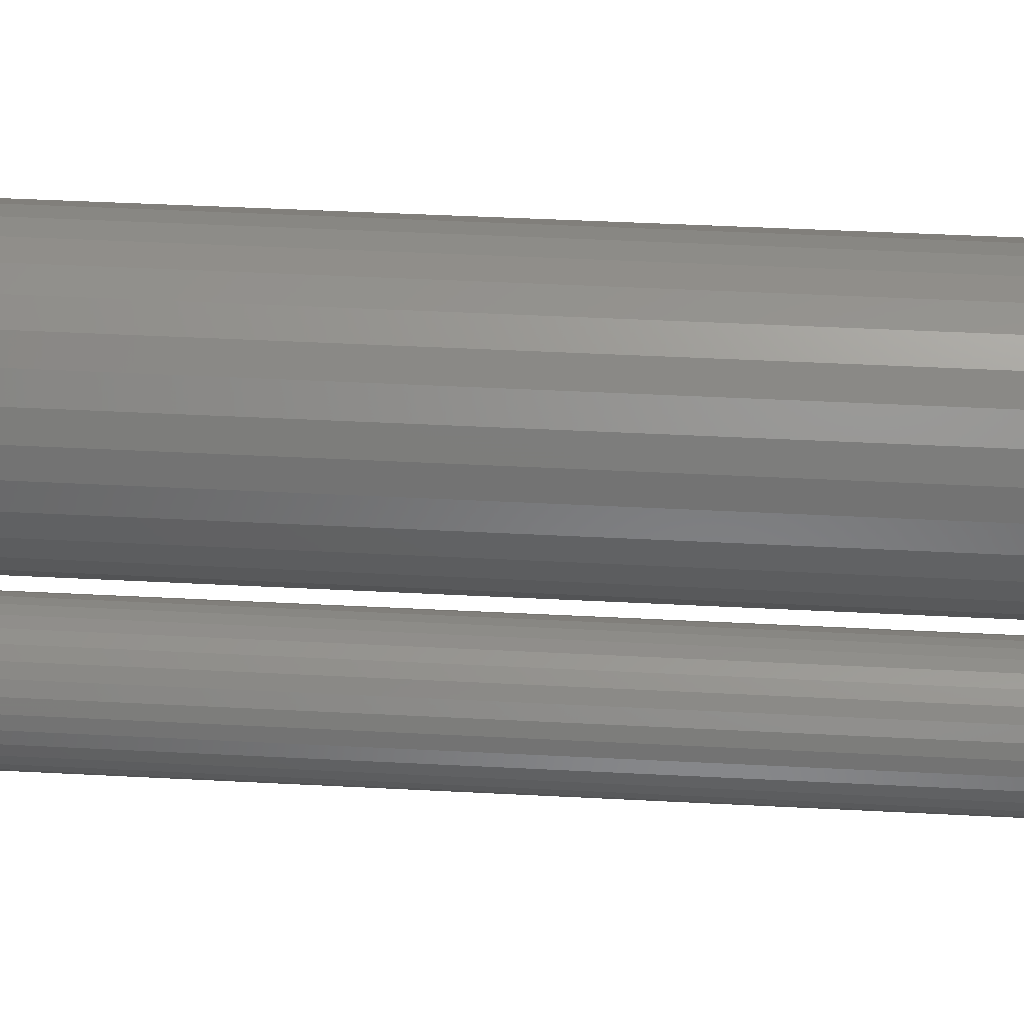
<metadata>
{"format":"stl","ext":"stl","renderer":"f3d","projection":"perspective","resolution":1024,"background":"white","views":[{"elev":41.1,"azim":-86.3,"up":"+Z"}]}
</metadata>
<code>
# stl→obj: 384 verts, 760 faces
v 0.3585 -0.75 0.132
v 0.411 -0.75 0.132
v 0.3848 -0.75 0.1346
v 0.3333 -0.75 0.1244
v 0.4363 -0.75 0.1244
v 0.4363 -0.75 -0.1244
v 0.3585 -0.75 -0.132
v 0.411 -0.75 -0.132
v 0.3848 -0.75 -0.1346
v 0.4596 -0.75 0.1119
v 0.31 -0.75 0.1119
v 0.48 -0.75 0.09519
v 0.2896 -0.75 0.09519
v 0.4967 -0.75 0.07479
v 0.2729 -0.75 0.07479
v 0.5092 -0.75 0.05152
v 0.2604 -0.75 0.05152
v 0.5168 -0.75 0.02626
v 0.2528 -0.75 0.02626
v 0.5194 -0.75 -1.664e-16
v 0.2502 -0.75 7.887e-17
v 0.5168 -0.75 -0.02626
v 0.2528 -0.75 -0.02626
v 0.5092 -0.75 -0.05152
v 0.2604 -0.75 -0.05152
v 0.4967 -0.75 -0.07479
v 0.2729 -0.75 -0.07479
v 0.48 -0.75 -0.09519
v 0.2896 -0.75 -0.09519
v 0.4596 -0.75 -0.1119
v 0.31 -0.75 -0.1119
v 0.3333 -0.75 -0.1244
v 0.5585 0.75 -2.19e-16
v 0.5585 -0.7109 -4.158e-16
v 0.5551 0.75 -0.03388
v 0.5551 -0.7109 -0.03388
v 0.5452 0.75 -0.06647
v 0.5452 -0.7109 -0.06647
v 0.5292 0.75 -0.09649
v 0.5292 -0.7109 -0.09649
v 0.5076 0.75 -0.1228
v 0.5076 -0.7109 -0.1228
v 0.4813 0.75 -0.1444
v 0.4813 -0.7109 -0.1444
v 0.4513 0.75 -0.1605
v 0.4513 -0.7109 -0.1605
v 0.4187 0.75 -0.1703
v 0.4187 -0.7109 -0.1703
v 0.3848 0.75 -0.1737
v 0.3848 -0.7109 -0.1737
v 0.3509 0.75 -0.1703
v 0.3509 -0.7109 -0.1703
v 0.3183 0.75 -0.1605
v 0.3183 -0.7109 -0.1605
v 0.2883 0.75 -0.1444
v 0.2883 -0.7109 -0.1444
v 0.262 0.75 -0.1228
v 0.262 -0.7109 -0.1228
v 0.2404 0.75 -0.09649
v 0.2404 -0.7109 -0.09649
v 0.2243 0.75 -0.06647
v 0.2243 -0.7109 -0.06647
v 0.2144 0.75 -0.03388
v 0.2144 -0.7109 -0.03388
v 0.2111 0.75 3.714e-16
v 0.2111 -0.7109 6.284e-17
v 0.2144 0.75 0.03388
v 0.2144 -0.7109 0.03388
v 0.2243 0.75 0.06647
v 0.2243 -0.7109 0.06647
v 0.2404 0.75 0.09649
v 0.2404 -0.7109 0.09649
v 0.262 0.75 0.1228
v 0.262 -0.7109 0.1228
v 0.2883 0.75 0.1444
v 0.2883 -0.7109 0.1444
v 0.3183 0.75 0.1605
v 0.3183 -0.7109 0.1605
v 0.3509 0.75 0.1703
v 0.3509 -0.7109 0.1703
v 0.3848 0.75 0.1737
v 0.3848 -0.7109 0.1737
v 0.4187 0.75 0.1703
v 0.4187 -0.7109 0.1703
v 0.4513 0.75 0.1605
v 0.4513 -0.7109 0.1605
v 0.4813 0.75 0.1444
v 0.4813 -0.7109 0.1444
v 0.5076 0.75 0.1228
v 0.5076 -0.7109 0.1228
v 0.5292 0.75 0.09649
v 0.5292 -0.7109 0.09649
v 0.5452 0.75 0.06647
v 0.5452 -0.7109 0.06647
v 0.5551 0.75 0.03388
v 0.5551 -0.7109 0.03388
v 0.2425 -0.7492 4.857e-17
v 0.2453 -0.7492 0.02775
v 0.2352 -0.747 4.163e-17
v 0.2381 -0.747 0.02918
v 0.2285 -0.7434 5.551e-17
v 0.2315 -0.7434 0.0305
v 0.2225 -0.7386 5.551e-17
v 0.2257 -0.7386 0.03165
v 0.2177 -0.7326 6.939e-17
v 0.2209 -0.7326 0.0326
v 0.2141 -0.7259 5.551e-17
v 0.2174 -0.7259 0.0333
v 0.2119 -0.7186 4.163e-17
v 0.2152 -0.7186 0.03374
v 0.5243 -0.7492 0.02775
v 0.527 -0.7492 -4.163e-16
v 0.5315 -0.747 0.02918
v 0.5344 -0.747 -4.163e-16
v 0.5381 -0.7434 0.0305
v 0.5411 -0.7434 -4.58e-16
v 0.5439 -0.7386 0.03165
v 0.547 -0.7386 -4.58e-16
v 0.5487 -0.7326 0.0326
v 0.5519 -0.7326 -4.718e-16
v 0.5522 -0.7259 0.0333
v 0.5555 -0.7259 -4.857e-16
v 0.5544 -0.7186 0.03374
v 0.5577 -0.7186 -4.857e-16
v 0.5162 -0.7492 0.05443
v 0.523 -0.747 0.05724
v 0.5292 -0.7434 0.05982
v 0.5347 -0.7386 0.06209
v 0.5392 -0.7326 0.06395
v 0.5425 -0.7259 0.06533
v 0.5446 -0.7186 0.06618
v 0.5031 -0.7492 0.07903
v 0.5091 -0.747 0.0831
v 0.5148 -0.7434 0.08685
v 0.5197 -0.7386 0.09014
v 0.5237 -0.7326 0.09284
v 0.5267 -0.7259 0.09484
v 0.5286 -0.7186 0.09608
v 0.4854 -0.7492 0.1006
v 0.4905 -0.747 0.1058
v 0.4953 -0.7434 0.1105
v 0.4995 -0.7386 0.1147
v 0.5029 -0.7326 0.1182
v 0.5055 -0.7259 0.1207
v 0.5071 -0.7186 0.1223
v 0.4638 -0.7492 0.1183
v 0.4679 -0.747 0.1244
v 0.4716 -0.7434 0.13
v 0.4749 -0.7386 0.1349
v 0.4776 -0.7326 0.1389
v 0.4796 -0.7259 0.1419
v 0.4809 -0.7186 0.1438
v 0.4392 -0.7492 0.1314
v 0.442 -0.747 0.1382
v 0.4446 -0.7434 0.1444
v 0.4469 -0.7386 0.1499
v 0.4487 -0.7326 0.1544
v 0.4501 -0.7259 0.1577
v 0.451 -0.7186 0.1598
v 0.4125 -0.7492 0.1395
v 0.414 -0.747 0.1467
v 0.4153 -0.7434 0.1533
v 0.4164 -0.7386 0.1591
v 0.4174 -0.7326 0.1639
v 0.4181 -0.7259 0.1674
v 0.4185 -0.7186 0.1696
v 0.3848 -0.7492 0.1422
v 0.3848 -0.747 0.1496
v 0.3848 -0.7434 0.1563
v 0.3848 -0.7386 0.1622
v 0.3848 -0.7326 0.1671
v 0.3848 -0.7259 0.1707
v 0.3848 -0.7186 0.1729
v 0.357 -0.7492 0.1395
v 0.3556 -0.747 0.1467
v 0.3543 -0.7434 0.1533
v 0.3531 -0.7386 0.1591
v 0.3522 -0.7326 0.1639
v 0.3515 -0.7259 0.1674
v 0.351 -0.7186 0.1696
v 0.3304 -0.7492 0.1314
v 0.3275 -0.747 0.1382
v 0.325 -0.7434 0.1444
v 0.3227 -0.7386 0.1499
v 0.3208 -0.7326 0.1544
v 0.3195 -0.7259 0.1577
v 0.3186 -0.7186 0.1598
v 0.3058 -0.7492 0.1183
v 0.3017 -0.747 0.1244
v 0.2979 -0.7434 0.13
v 0.2946 -0.7386 0.1349
v 0.2919 -0.7326 0.1389
v 0.2899 -0.7259 0.1419
v 0.2887 -0.7186 0.1438
v 0.2842 -0.7492 0.1006
v 0.279 -0.747 0.1058
v 0.2742 -0.7434 0.1105
v 0.2701 -0.7386 0.1147
v 0.2666 -0.7326 0.1182
v 0.2641 -0.7259 0.1207
v 0.2625 -0.7186 0.1223
v 0.2665 -0.7492 0.07903
v 0.2604 -0.747 0.0831
v 0.2548 -0.7434 0.08685
v 0.2499 -0.7386 0.09014
v 0.2458 -0.7326 0.09284
v 0.2428 -0.7259 0.09484
v 0.241 -0.7186 0.09608
v 0.2534 -0.7492 0.05443
v 0.2466 -0.747 0.05724
v 0.2404 -0.7434 0.05982
v 0.2349 -0.7386 0.06209
v 0.2304 -0.7326 0.06395
v 0.2271 -0.7259 0.06533
v 0.225 -0.7186 0.06618
v 0.5243 -0.7492 -0.02775
v 0.5315 -0.747 -0.02918
v 0.5381 -0.7434 -0.0305
v 0.5439 -0.7386 -0.03165
v 0.5487 -0.7326 -0.0326
v 0.5522 -0.7259 -0.0333
v 0.5544 -0.7186 -0.03374
v 0.2453 -0.7492 -0.02775
v 0.2381 -0.747 -0.02918
v 0.2315 -0.7434 -0.0305
v 0.2257 -0.7386 -0.03165
v 0.2209 -0.7326 -0.0326
v 0.2174 -0.7259 -0.0333
v 0.2152 -0.7186 -0.03374
v 0.2534 -0.7492 -0.05443
v 0.2466 -0.747 -0.05724
v 0.2404 -0.7434 -0.05982
v 0.2349 -0.7386 -0.06209
v 0.2304 -0.7326 -0.06395
v 0.2271 -0.7259 -0.06533
v 0.225 -0.7186 -0.06618
v 0.2665 -0.7492 -0.07903
v 0.2604 -0.747 -0.0831
v 0.2548 -0.7434 -0.08685
v 0.2499 -0.7386 -0.09014
v 0.2458 -0.7326 -0.09284
v 0.2428 -0.7259 -0.09484
v 0.241 -0.7186 -0.09608
v 0.2842 -0.7492 -0.1006
v 0.279 -0.747 -0.1058
v 0.2742 -0.7434 -0.1105
v 0.2701 -0.7386 -0.1147
v 0.2666 -0.7326 -0.1182
v 0.2641 -0.7259 -0.1207
v 0.2625 -0.7186 -0.1223
v 0.3058 -0.7492 -0.1183
v 0.3017 -0.747 -0.1244
v 0.2979 -0.7434 -0.13
v 0.2946 -0.7386 -0.1349
v 0.2919 -0.7326 -0.1389
v 0.2899 -0.7259 -0.1419
v 0.2887 -0.7186 -0.1438
v 0.3304 -0.7492 -0.1314
v 0.3275 -0.747 -0.1382
v 0.325 -0.7434 -0.1444
v 0.3227 -0.7386 -0.1499
v 0.3208 -0.7326 -0.1544
v 0.3195 -0.7259 -0.1577
v 0.3186 -0.7186 -0.1598
v 0.357 -0.7492 -0.1395
v 0.3556 -0.747 -0.1467
v 0.3543 -0.7434 -0.1533
v 0.3531 -0.7386 -0.1591
v 0.3522 -0.7326 -0.1639
v 0.3515 -0.7259 -0.1674
v 0.351 -0.7186 -0.1696
v 0.3848 -0.7492 -0.1422
v 0.3848 -0.747 -0.1496
v 0.3848 -0.7434 -0.1563
v 0.3848 -0.7386 -0.1622
v 0.3848 -0.7326 -0.1671
v 0.3848 -0.7259 -0.1707
v 0.3848 -0.7186 -0.1729
v 0.4125 -0.7492 -0.1395
v 0.414 -0.747 -0.1467
v 0.4153 -0.7434 -0.1533
v 0.4164 -0.7386 -0.1591
v 0.4174 -0.7326 -0.1639
v 0.4181 -0.7259 -0.1674
v 0.4185 -0.7186 -0.1696
v 0.4392 -0.7492 -0.1314
v 0.442 -0.747 -0.1382
v 0.4446 -0.7434 -0.1444
v 0.4469 -0.7386 -0.1499
v 0.4487 -0.7326 -0.1544
v 0.4501 -0.7259 -0.1577
v 0.451 -0.7186 -0.1598
v 0.4638 -0.7492 -0.1183
v 0.4679 -0.747 -0.1244
v 0.4716 -0.7434 -0.13
v 0.4749 -0.7386 -0.1349
v 0.4776 -0.7326 -0.1389
v 0.4796 -0.7259 -0.1419
v 0.4809 -0.7186 -0.1438
v 0.4854 -0.7492 -0.1006
v 0.4905 -0.747 -0.1058
v 0.4953 -0.7434 -0.1105
v 0.4995 -0.7386 -0.1147
v 0.5029 -0.7326 -0.1182
v 0.5055 -0.7259 -0.1207
v 0.5071 -0.7186 -0.1223
v 0.5031 -0.7492 -0.07903
v 0.5091 -0.747 -0.0831
v 0.5148 -0.7434 -0.08685
v 0.5197 -0.7386 -0.09014
v 0.5237 -0.7326 -0.09284
v 0.5267 -0.7259 -0.09484
v 0.5286 -0.7186 -0.09608
v 0.5162 -0.7492 -0.05443
v 0.523 -0.747 -0.05724
v 0.5292 -0.7434 -0.05982
v 0.5347 -0.7386 -0.06209
v 0.5392 -0.7326 -0.06395
v 0.5425 -0.7259 -0.06533
v 0.5446 -0.7186 -0.06618
v -0.01772 -0.75 0.0742
v 0.0118 -0.75 0.0742
v -0.002961 -0.75 0.07566
v -0.03191 -0.75 0.0699
v 0.02599 -0.75 0.0699
v -0.04499 -0.75 0.06291
v 0.03907 -0.75 0.06291
v -0.05646 -0.75 0.0535
v 0.05054 -0.75 0.0535
v 0.05054 -0.75 -0.0535
v -0.04499 -0.75 -0.06291
v 0.03907 -0.75 -0.06291
v -0.03191 -0.75 -0.0699
v 0.02599 -0.75 -0.0699
v -0.01772 -0.75 -0.0742
v 0.0118 -0.75 -0.0742
v -0.002961 -0.75 -0.07566
v 0.05995 -0.75 0.04203
v -0.06587 -0.75 0.04203
v 0.06694 -0.75 0.02895
v -0.07286 -0.75 0.02895
v 0.07124 -0.75 0.01476
v -0.07716 -0.75 0.01476
v 0.0727 -0.75 3.848e-17
v -0.07862 -0.75 2.687e-17
v 0.07124 -0.75 -0.01476
v -0.07716 -0.75 -0.01476
v 0.06694 -0.75 -0.02895
v -0.07286 -0.75 -0.02895
v 0.05995 -0.75 -0.04203
v -0.06587 -0.75 -0.04203
v -0.05646 -0.75 -0.0535
v -0.002961 0.75 0.07566
v 0.0118 0.75 0.0742
v -0.01772 0.75 0.0742
v -0.03191 0.75 0.0699
v 0.02599 0.75 0.0699
v -0.04499 0.75 0.06291
v 0.03907 0.75 0.06291
v -0.05646 0.75 0.0535
v 0.05054 0.75 0.0535
v 0.03907 0.75 -0.06291
v -0.04499 0.75 -0.06291
v 0.05054 0.75 -0.0535
v -0.03191 0.75 -0.0699
v 0.02599 0.75 -0.0699
v -0.01772 0.75 -0.0742
v 0.0118 0.75 -0.0742
v -0.002961 0.75 -0.07566
v -0.05646 0.75 -0.0535
v -0.06587 0.75 -0.04203
v 0.05995 0.75 -0.04203
v -0.07286 0.75 -0.02895
v 0.06694 0.75 -0.02895
v -0.07716 0.75 -0.01476
v 0.07124 0.75 -0.01476
v -0.07862 0.75 2.687e-17
v 0.0727 0.75 3.848e-17
v -0.07716 0.75 0.01476
v 0.07124 0.75 0.01476
v -0.07286 0.75 0.02895
v 0.06694 0.75 0.02895
v -0.06587 0.75 0.04203
v 0.05995 0.75 0.04203
f 1 2 3
f 2 1 4
f 2 4 5
f 6 7 8
f 8 7 9
f 5 4 10
f 10 4 11
f 10 11 12
f 12 11 13
f 12 13 14
f 14 13 15
f 14 15 16
f 16 15 17
f 16 17 18
f 18 17 19
f 18 19 20
f 20 19 21
f 20 21 22
f 22 21 23
f 22 23 24
f 24 23 25
f 24 25 26
f 26 25 27
f 26 27 28
f 28 27 29
f 28 29 30
f 30 29 31
f 30 31 6
f 6 31 32
f 6 32 7
f 33 34 35
f 35 34 36
f 35 36 37
f 37 36 38
f 37 38 39
f 39 38 40
f 39 40 41
f 41 40 42
f 41 42 43
f 43 42 44
f 43 44 45
f 45 44 46
f 45 46 47
f 47 46 48
f 47 48 49
f 49 48 50
f 49 50 51
f 51 50 52
f 51 52 53
f 53 52 54
f 53 54 55
f 55 54 56
f 55 56 57
f 57 56 58
f 57 58 59
f 59 58 60
f 59 60 61
f 61 60 62
f 61 62 63
f 63 62 64
f 63 64 65
f 65 64 66
f 65 66 67
f 67 66 68
f 67 68 69
f 69 68 70
f 69 70 71
f 71 70 72
f 71 72 73
f 73 72 74
f 73 74 75
f 75 74 76
f 75 76 77
f 77 76 78
f 77 78 79
f 79 78 80
f 79 80 81
f 81 80 82
f 81 82 83
f 83 82 84
f 83 84 85
f 85 84 86
f 85 86 87
f 87 86 88
f 87 88 89
f 89 88 90
f 89 90 91
f 91 90 92
f 91 92 93
f 93 92 94
f 93 94 95
f 95 94 96
f 95 96 33
f 33 96 34
f 21 19 97
f 97 19 98
f 97 98 99
f 99 98 100
f 99 100 101
f 101 100 102
f 101 102 103
f 103 102 104
f 103 104 105
f 105 104 106
f 105 106 107
f 107 106 108
f 107 108 109
f 109 108 110
f 109 110 66
f 66 110 68
f 18 20 111
f 111 20 112
f 111 112 113
f 113 112 114
f 113 114 115
f 115 114 116
f 115 116 117
f 117 116 118
f 117 118 119
f 119 118 120
f 119 120 121
f 121 120 122
f 121 122 123
f 123 122 124
f 123 124 96
f 96 124 34
f 16 18 125
f 125 18 111
f 125 111 126
f 126 111 113
f 126 113 127
f 127 113 115
f 127 115 128
f 128 115 117
f 128 117 129
f 129 117 119
f 129 119 130
f 130 119 121
f 130 121 131
f 131 121 123
f 131 123 94
f 94 123 96
f 14 16 132
f 132 16 125
f 132 125 133
f 133 125 126
f 133 126 134
f 134 126 127
f 134 127 135
f 135 127 128
f 135 128 136
f 136 128 129
f 136 129 137
f 137 129 130
f 137 130 138
f 138 130 131
f 138 131 92
f 92 131 94
f 12 14 139
f 139 14 132
f 139 132 140
f 140 132 133
f 140 133 141
f 141 133 134
f 141 134 142
f 142 134 135
f 142 135 143
f 143 135 136
f 143 136 144
f 144 136 137
f 144 137 145
f 145 137 138
f 145 138 90
f 90 138 92
f 10 12 146
f 146 12 139
f 146 139 147
f 147 139 140
f 147 140 148
f 148 140 141
f 148 141 149
f 149 141 142
f 149 142 150
f 150 142 143
f 150 143 151
f 151 143 144
f 151 144 152
f 152 144 145
f 152 145 88
f 88 145 90
f 5 10 153
f 153 10 146
f 153 146 154
f 154 146 147
f 154 147 155
f 155 147 148
f 155 148 156
f 156 148 149
f 156 149 157
f 157 149 150
f 157 150 158
f 158 150 151
f 158 151 159
f 159 151 152
f 159 152 86
f 86 152 88
f 2 5 160
f 160 5 153
f 160 153 161
f 161 153 154
f 161 154 162
f 162 154 155
f 162 155 163
f 163 155 156
f 163 156 164
f 164 156 157
f 164 157 165
f 165 157 158
f 165 158 166
f 166 158 159
f 166 159 84
f 84 159 86
f 3 2 167
f 167 2 160
f 167 160 168
f 168 160 161
f 168 161 169
f 169 161 162
f 169 162 170
f 170 162 163
f 170 163 171
f 171 163 164
f 171 164 172
f 172 164 165
f 172 165 173
f 173 165 166
f 173 166 82
f 82 166 84
f 1 3 174
f 174 3 167
f 174 167 175
f 175 167 168
f 175 168 176
f 176 168 169
f 176 169 177
f 177 169 170
f 177 170 178
f 178 170 171
f 178 171 179
f 179 171 172
f 179 172 180
f 180 172 173
f 180 173 80
f 80 173 82
f 4 1 181
f 181 1 174
f 181 174 182
f 182 174 175
f 182 175 183
f 183 175 176
f 183 176 184
f 184 176 177
f 184 177 185
f 185 177 178
f 185 178 186
f 186 178 179
f 186 179 187
f 187 179 180
f 187 180 78
f 78 180 80
f 11 4 188
f 188 4 181
f 188 181 189
f 189 181 182
f 189 182 190
f 190 182 183
f 190 183 191
f 191 183 184
f 191 184 192
f 192 184 185
f 192 185 193
f 193 185 186
f 193 186 194
f 194 186 187
f 194 187 76
f 76 187 78
f 13 11 195
f 195 11 188
f 195 188 196
f 196 188 189
f 196 189 197
f 197 189 190
f 197 190 198
f 198 190 191
f 198 191 199
f 199 191 192
f 199 192 200
f 200 192 193
f 200 193 201
f 201 193 194
f 201 194 74
f 74 194 76
f 15 13 202
f 202 13 195
f 202 195 203
f 203 195 196
f 203 196 204
f 204 196 197
f 204 197 205
f 205 197 198
f 205 198 206
f 206 198 199
f 206 199 207
f 207 199 200
f 207 200 208
f 208 200 201
f 208 201 72
f 72 201 74
f 17 15 209
f 209 15 202
f 209 202 210
f 210 202 203
f 210 203 211
f 211 203 204
f 211 204 212
f 212 204 205
f 212 205 213
f 213 205 206
f 213 206 214
f 214 206 207
f 214 207 215
f 215 207 208
f 215 208 70
f 70 208 72
f 19 17 98
f 98 17 209
f 98 209 100
f 100 209 210
f 100 210 102
f 102 210 211
f 102 211 104
f 104 211 212
f 104 212 106
f 106 212 213
f 106 213 108
f 108 213 214
f 108 214 110
f 110 214 215
f 110 215 68
f 68 215 70
f 20 22 112
f 112 22 216
f 112 216 114
f 114 216 217
f 114 217 116
f 116 217 218
f 116 218 118
f 118 218 219
f 118 219 120
f 120 219 220
f 120 220 122
f 122 220 221
f 122 221 124
f 124 221 222
f 124 222 34
f 34 222 36
f 23 21 223
f 223 21 97
f 223 97 224
f 224 97 99
f 224 99 225
f 225 99 101
f 225 101 226
f 226 101 103
f 226 103 227
f 227 103 105
f 227 105 228
f 228 105 107
f 228 107 229
f 229 107 109
f 229 109 64
f 64 109 66
f 25 23 230
f 230 23 223
f 230 223 231
f 231 223 224
f 231 224 232
f 232 224 225
f 232 225 233
f 233 225 226
f 233 226 234
f 234 226 227
f 234 227 235
f 235 227 228
f 235 228 236
f 236 228 229
f 236 229 62
f 62 229 64
f 27 25 237
f 237 25 230
f 237 230 238
f 238 230 231
f 238 231 239
f 239 231 232
f 239 232 240
f 240 232 233
f 240 233 241
f 241 233 234
f 241 234 242
f 242 234 235
f 242 235 243
f 243 235 236
f 243 236 60
f 60 236 62
f 29 27 244
f 244 27 237
f 244 237 245
f 245 237 238
f 245 238 246
f 246 238 239
f 246 239 247
f 247 239 240
f 247 240 248
f 248 240 241
f 248 241 249
f 249 241 242
f 249 242 250
f 250 242 243
f 250 243 58
f 58 243 60
f 31 29 251
f 251 29 244
f 251 244 252
f 252 244 245
f 252 245 253
f 253 245 246
f 253 246 254
f 254 246 247
f 254 247 255
f 255 247 248
f 255 248 256
f 256 248 249
f 256 249 257
f 257 249 250
f 257 250 56
f 56 250 58
f 32 31 258
f 258 31 251
f 258 251 259
f 259 251 252
f 259 252 260
f 260 252 253
f 260 253 261
f 261 253 254
f 261 254 262
f 262 254 255
f 262 255 263
f 263 255 256
f 263 256 264
f 264 256 257
f 264 257 54
f 54 257 56
f 7 32 265
f 265 32 258
f 265 258 266
f 266 258 259
f 266 259 267
f 267 259 260
f 267 260 268
f 268 260 261
f 268 261 269
f 269 261 262
f 269 262 270
f 270 262 263
f 270 263 271
f 271 263 264
f 271 264 52
f 52 264 54
f 9 7 272
f 272 7 265
f 272 265 273
f 273 265 266
f 273 266 274
f 274 266 267
f 274 267 275
f 275 267 268
f 275 268 276
f 276 268 269
f 276 269 277
f 277 269 270
f 277 270 278
f 278 270 271
f 278 271 50
f 50 271 52
f 8 9 279
f 279 9 272
f 279 272 280
f 280 272 273
f 280 273 281
f 281 273 274
f 281 274 282
f 282 274 275
f 282 275 283
f 283 275 276
f 283 276 284
f 284 276 277
f 284 277 285
f 285 277 278
f 285 278 48
f 48 278 50
f 6 8 286
f 286 8 279
f 286 279 287
f 287 279 280
f 287 280 288
f 288 280 281
f 288 281 289
f 289 281 282
f 289 282 290
f 290 282 283
f 290 283 291
f 291 283 284
f 291 284 292
f 292 284 285
f 292 285 46
f 46 285 48
f 30 6 293
f 293 6 286
f 293 286 294
f 294 286 287
f 294 287 295
f 295 287 288
f 295 288 296
f 296 288 289
f 296 289 297
f 297 289 290
f 297 290 298
f 298 290 291
f 298 291 299
f 299 291 292
f 299 292 44
f 44 292 46
f 28 30 300
f 300 30 293
f 300 293 301
f 301 293 294
f 301 294 302
f 302 294 295
f 302 295 303
f 303 295 296
f 303 296 304
f 304 296 297
f 304 297 305
f 305 297 298
f 305 298 306
f 306 298 299
f 306 299 42
f 42 299 44
f 26 28 307
f 307 28 300
f 307 300 308
f 308 300 301
f 308 301 309
f 309 301 302
f 309 302 310
f 310 302 303
f 310 303 311
f 311 303 304
f 311 304 312
f 312 304 305
f 312 305 313
f 313 305 306
f 313 306 40
f 40 306 42
f 24 26 314
f 314 26 307
f 314 307 315
f 315 307 308
f 315 308 316
f 316 308 309
f 316 309 317
f 317 309 310
f 317 310 318
f 318 310 311
f 318 311 319
f 319 311 312
f 319 312 320
f 320 312 313
f 320 313 38
f 38 313 40
f 22 24 216
f 216 24 314
f 216 314 217
f 217 314 315
f 217 315 218
f 218 315 316
f 218 316 219
f 219 316 317
f 219 317 220
f 220 317 318
f 220 318 221
f 221 318 319
f 221 319 222
f 222 319 320
f 222 320 36
f 36 320 38
f 81 83 79
f 77 79 83
f 85 77 83
f 47 51 45
f 49 51 47
f 51 53 45
f 45 53 55
f 45 55 43
f 43 55 57
f 43 57 41
f 41 57 59
f 41 59 39
f 39 59 61
f 39 61 37
f 37 61 63
f 37 63 35
f 35 63 65
f 35 65 33
f 33 65 67
f 33 67 95
f 95 67 69
f 95 69 93
f 93 69 71
f 93 71 91
f 91 71 73
f 91 73 89
f 89 73 75
f 89 75 87
f 87 75 77
f 87 77 85
f 321 322 323
f 322 321 324
f 322 324 325
f 325 324 326
f 325 326 327
f 327 326 328
f 327 328 329
f 330 331 332
f 332 331 333
f 332 333 334
f 334 333 335
f 334 335 336
f 336 335 337
f 329 328 338
f 338 328 339
f 338 339 340
f 340 339 341
f 340 341 342
f 342 341 343
f 342 343 344
f 344 343 345
f 344 345 346
f 346 345 347
f 346 347 348
f 348 347 349
f 348 349 350
f 350 349 351
f 350 351 330
f 330 351 352
f 330 352 331
f 353 354 355
f 356 355 354
f 357 356 354
f 358 356 357
f 359 358 357
f 360 358 359
f 361 360 359
f 362 363 364
f 365 363 362
f 366 365 362
f 367 365 366
f 368 367 366
f 369 367 368
f 363 370 364
f 364 370 371
f 364 371 372
f 372 371 373
f 372 373 374
f 374 373 375
f 374 375 376
f 376 375 377
f 376 377 378
f 378 377 379
f 378 379 380
f 380 379 381
f 380 381 382
f 382 381 383
f 382 383 384
f 384 383 360
f 384 360 361
f 378 344 376
f 376 344 346
f 376 346 374
f 374 346 348
f 374 348 372
f 372 348 350
f 372 350 364
f 364 350 330
f 364 330 362
f 362 330 332
f 362 332 366
f 366 332 334
f 366 334 368
f 368 334 336
f 368 336 369
f 369 336 337
f 369 337 367
f 367 337 335
f 367 335 365
f 365 335 333
f 365 333 363
f 363 333 331
f 363 331 370
f 370 331 352
f 370 352 371
f 371 352 351
f 371 351 373
f 373 351 349
f 373 349 375
f 375 349 347
f 375 347 377
f 377 347 345
f 377 345 379
f 379 345 343
f 379 343 381
f 381 343 341
f 381 341 383
f 383 341 339
f 383 339 360
f 360 339 328
f 360 328 358
f 358 328 326
f 358 326 356
f 356 326 324
f 356 324 355
f 355 324 321
f 355 321 353
f 353 321 323
f 353 323 354
f 354 323 322
f 354 322 357
f 357 322 325
f 357 325 359
f 359 325 327
f 359 327 361
f 361 327 329
f 361 329 384
f 384 329 338
f 384 338 382
f 382 338 340
f 382 340 380
f 380 340 342
f 380 342 378
f 378 342 344

</code>
